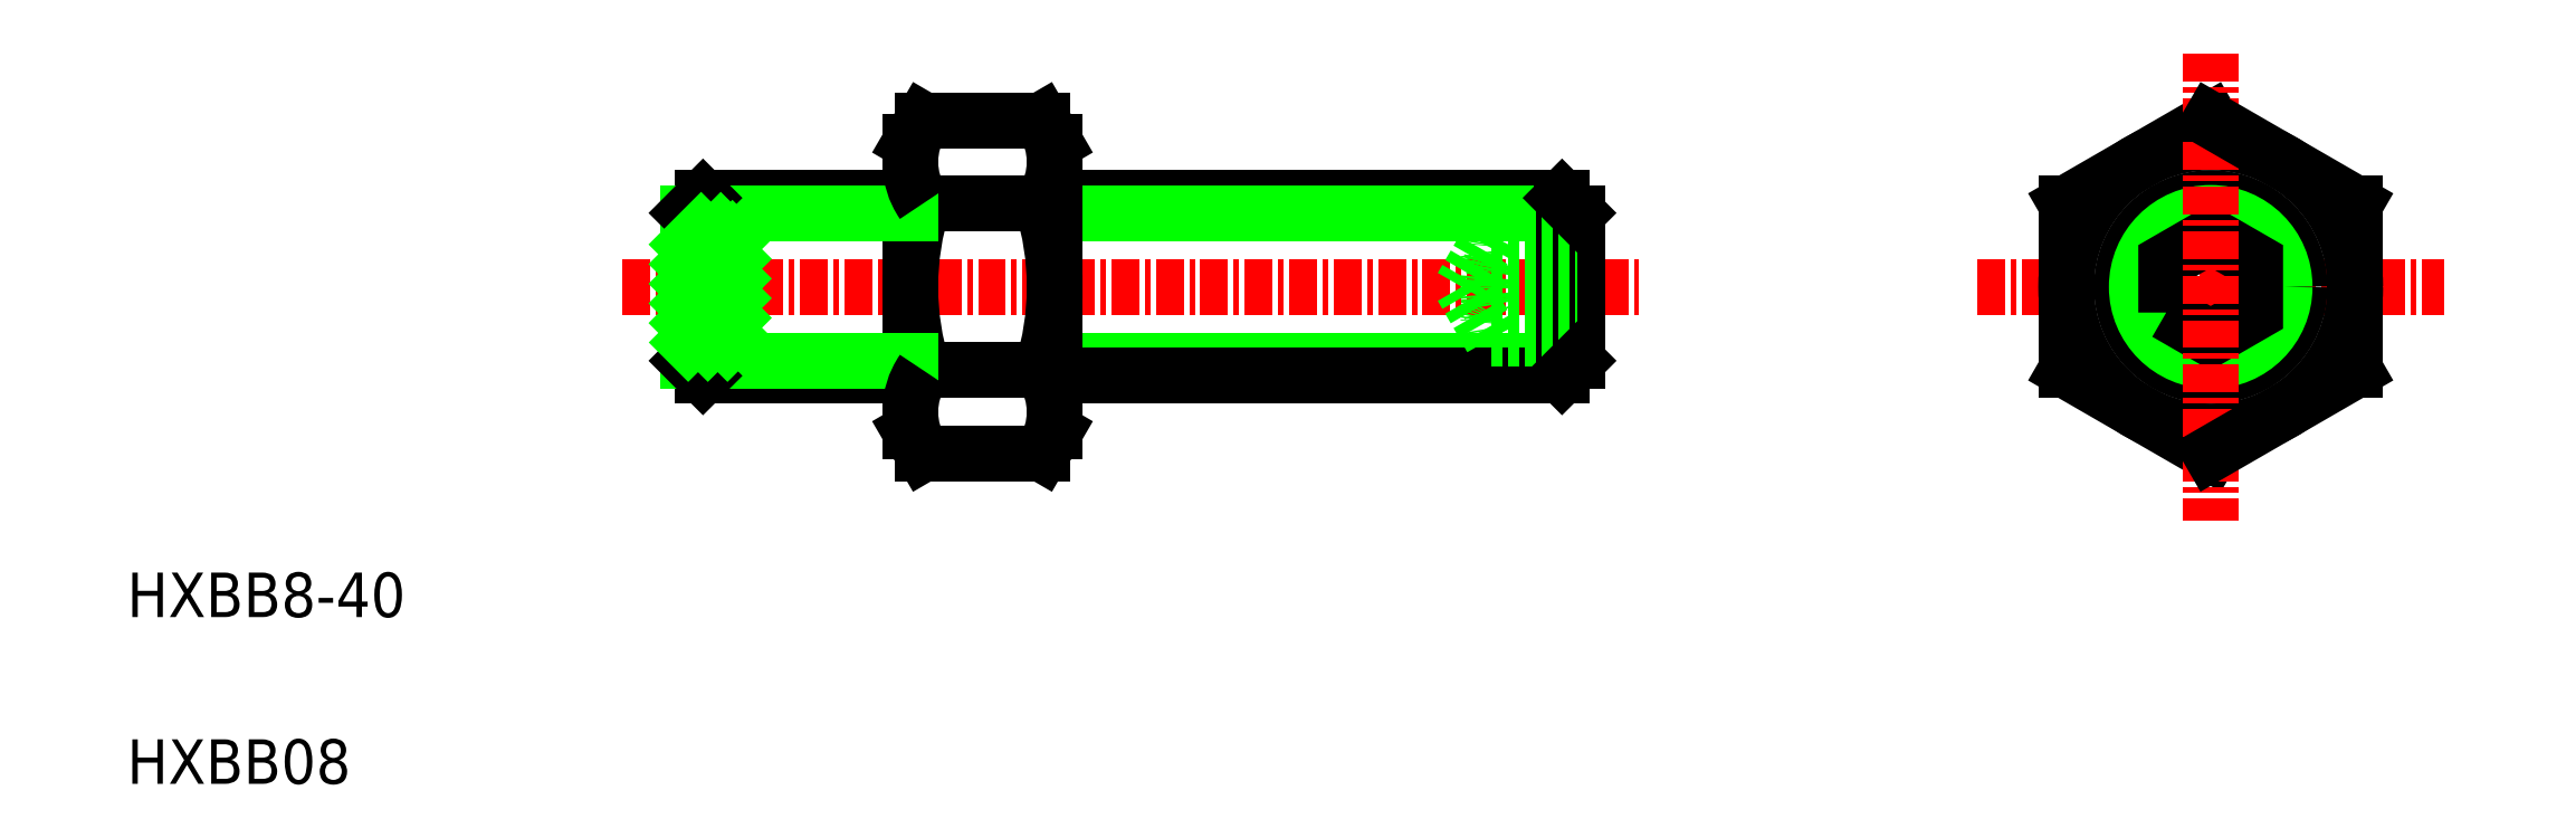
<metadata>
{"format":"dxf","ext":"dxf","renderer":"ezdxf+matplotlib","layout":"modelspace","background":"white","min_lineweight":24,"dpi":150}
</metadata>
<code>
0
SECTION
2
ENTITIES
0
TEXT
8
0
10
337.1
20
131.2
30
0
40
2
1
HXBB08
0
TEXT
8
0
10
337.1
20
138.7
30
0
40
2
1
HXBB8-40
0
LINE
8
0
10
430.8
20
161.1
30
0
11
424.3
21
157.3
31
0
0
LINE
8
0
10
424.3
20
149.8
30
0
11
430.8
21
146.1
31
0
0
LINE
8
CENTER
10
420.3
20
153.6
30
0
11
441.3
21
153.6
31
0
0
CIRCLE
8
0
10
430.8
20
153.6
30
0
40
6.5
0
CIRCLE
8
0
10
430.8
20
153.6
30
0
40
4
0
CIRCLE
8
0
10
430.8
20
153.6
30
0
40
3.323
0
LINE
8
CENTER
10
359.4
20
153.6
30
0
11
405.3
21
153.6
31
0
0
LINE
8
0
10
378.8
20
157.6
30
0
11
401.6
21
157.6
31
0
0
LINE
8
0
10
378.8
20
156.9
30
0
11
402.3
21
156.9
31
0
0
LINE
8
0
10
378.8
20
150.3
30
0
11
402.3
21
150.3
31
0
0
LINE
8
0
10
378.8
20
149.6
30
0
11
401.6
21
149.6
31
0
0
LINE
8
0
10
364.3
20
151.1
30
0
11
364.3
21
156.1
31
0
0
ARC
8
0
10
366.4
20
153.6
30
0
40
12.42
50
342.4
51
17.59
0
ARC
8
0
10
384.7
20
153.6
30
0
40
12.42
50
162.4
51
197.6
0
LINE
8
0
10
372.3
20
147.1
30
0
11
372.3
21
160.1
31
0
0
LINE
8
0
10
378.8
20
147.1
30
0
11
378.8
21
160.1
31
0
0
LINE
8
0
10
363
20
149.6
30
0
11
363
21
157.6
31
0
0
LINE
8
0
10
362.3
20
150.3
30
0
11
362.3
21
156.9
31
0
0
LINE
8
0
10
372.9
20
149.8
30
0
11
378.2
21
149.8
31
0
0
LINE
8
0
10
372.9
20
146.1
30
0
11
378.2
21
146.1
31
0
0
LINE
8
0
10
363
20
149.6
30
0
11
372.3
21
149.6
31
0
0
LINE
8
0
10
362.3
20
150.3
30
0
11
372.3
21
150.3
31
0
0
LINE
8
0
10
363
20
149.6
30
0
11
362.3
21
150.3
31
0
0
LINE
8
0
10
362.3
20
151.1
30
0
11
364.3
21
151.1
31
0
0
LINE
8
0
10
366.7
20
150.3
30
0
11
366.7
21
150.3
31
0
0
LINE
8
0
10
372.3
20
147.1
30
0
11
372.9
21
146.1
31
0
0
ARC
8
0
10
375.6
20
148
30
0
40
3.32
50
145.6
51
214.4
0
LINE
8
0
10
370.6
20
150.3
30
0
11
370.6
21
150.3
31
0
0
LINE
8
0
10
378.8
20
147.1
30
0
11
378.2
21
146.1
31
0
0
ARC
8
0
10
375.5
20
148
30
0
40
3.32
50
325.6
51
34.4
0
LINE
8
0
10
372.9
20
161.1
30
0
11
378.2
21
161.1
31
0
0
LINE
8
0
10
372.9
20
157.3
30
0
11
378.2
21
157.3
31
0
0
LINE
8
0
10
363
20
157.6
30
0
11
372.3
21
157.6
31
0
0
LINE
8
0
10
362.3
20
156.9
30
0
11
372.3
21
156.9
31
0
0
LINE
8
0
10
364.3
20
156.1
30
0
11
362.3
21
156.1
31
0
0
LINE
8
0
10
363
20
157.6
30
0
11
362.3
21
156.9
31
0
0
ARC
8
0
10
375.6
20
159.2
30
0
40
3.314
50
145.6
51
214.4
0
LINE
8
0
10
372.3
20
160.1
30
0
11
372.9
21
161.1
31
0
0
ARC
8
0
10
375.5
20
159.2
30
0
40
3.314
50
325.6
51
34.43
0
LINE
8
0
10
378.8
20
160.1
30
0
11
378.2
21
161.1
31
0
0
ARC
8
0
10
402.7
20
153.6
30
0
40
4.387
50
164.7
51
195.3
0
LINE
8
0
10
398.5
20
155.9
30
0
11
397.1
21
153.6
31
0
0
LINE
8
0
10
424.3
20
157.3
30
0
11
424.3
21
149.8
31
0
0
LINE
8
0
10
402.3
20
150.3
30
0
11
402.3
21
156.9
31
0
0
LINE
8
0
10
401.6
20
149.6
30
0
11
401.6
21
157.6
31
0
0
LINE
8
0
10
398.5
20
152.4
30
0
11
402.3
21
152.4
31
0
0
LINE
8
0
10
398.5
20
151.3
30
0
11
402.3
21
151.3
31
0
0
LINE
8
0
10
401.6
20
149.6
30
0
11
402.3
21
150.3
31
0
0
LINE
8
0
10
398.5
20
151.3
30
0
11
397.1
21
153.6
31
0
0
ARC
8
0
10
399.5
20
151.8
30
0
40
1.155
50
150
51
210
0
LINE
8
0
10
398.5
20
155.9
30
0
11
402.3
21
155.9
31
0
0
LINE
8
0
10
398.5
20
154.7
30
0
11
402.3
21
154.7
31
0
0
LINE
8
0
10
401.6
20
157.6
30
0
11
402.3
21
156.9
31
0
0
ARC
8
0
10
399.5
20
155.3
30
0
40
1.155
50
150
51
210
0
POLYLINE
8
0
66
     1
10
0
20
0
30
0
70
     1
0
VERTEX
8
0
10
428.8
20
152.4
30
0
0
VERTEX
8
0
10
430.8
20
151.3
30
0
0
VERTEX
8
0
10
432.8
20
152.4
30
0
0
VERTEX
8
0
10
432.8
20
154.7
30
0
0
VERTEX
8
0
10
430.8
20
155.9
30
0
0
VERTEX
8
0
10
428.8
20
154.7
30
0
0
SEQEND
8
0
0
LINE
8
0
10
437.3
20
157.3
30
0
11
437.3
21
149.8
31
0
0
LINE
8
CENTER
10
430.8
20
164.1
30
0
11
430.8
21
143.1
31
0
0
LINE
8
0
10
430.8
20
146.1
30
0
11
437.3
21
149.8
31
0
0
LINE
8
0
10
437.3
20
157.3
30
0
11
430.8
21
161.1
31
0
0
INSERT
8
0
2
*X2
10
0
20
0
30
0
0
ENDSEC
0
EOF

</code>
